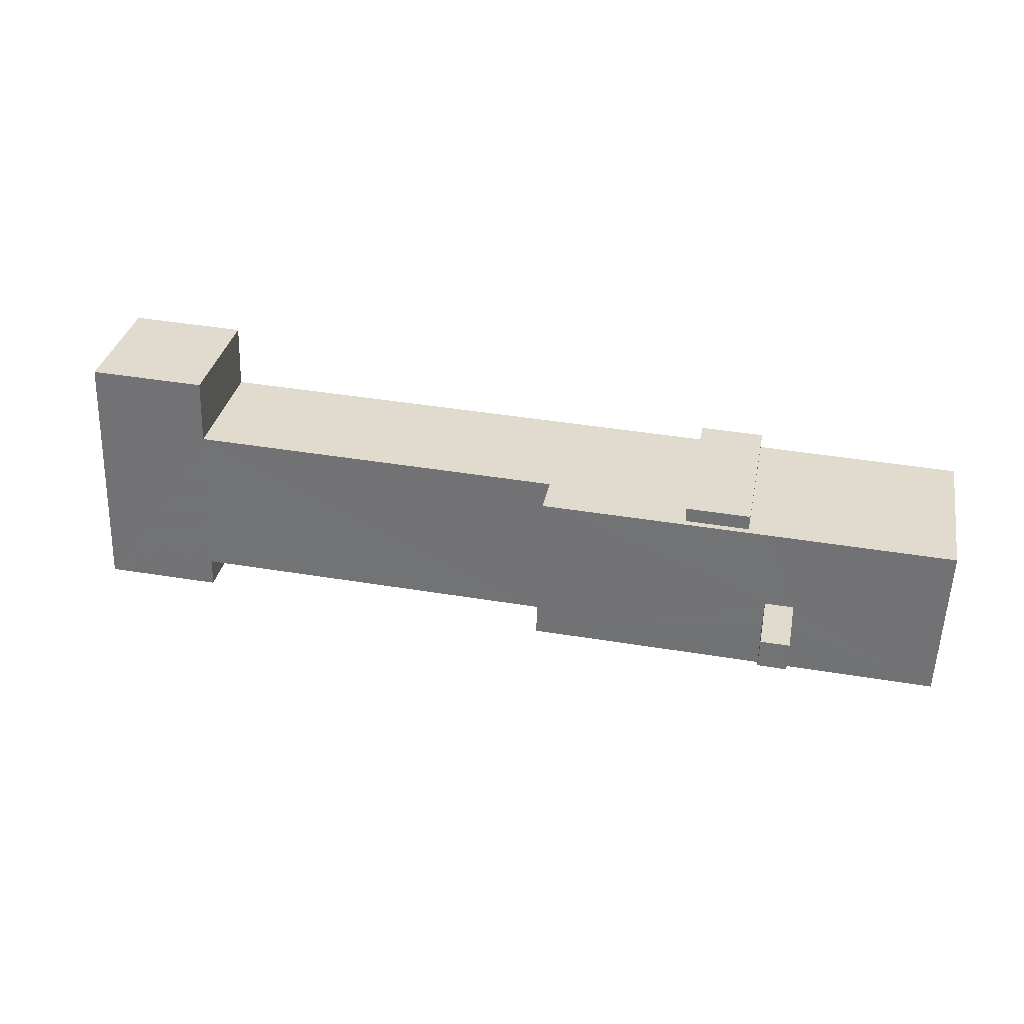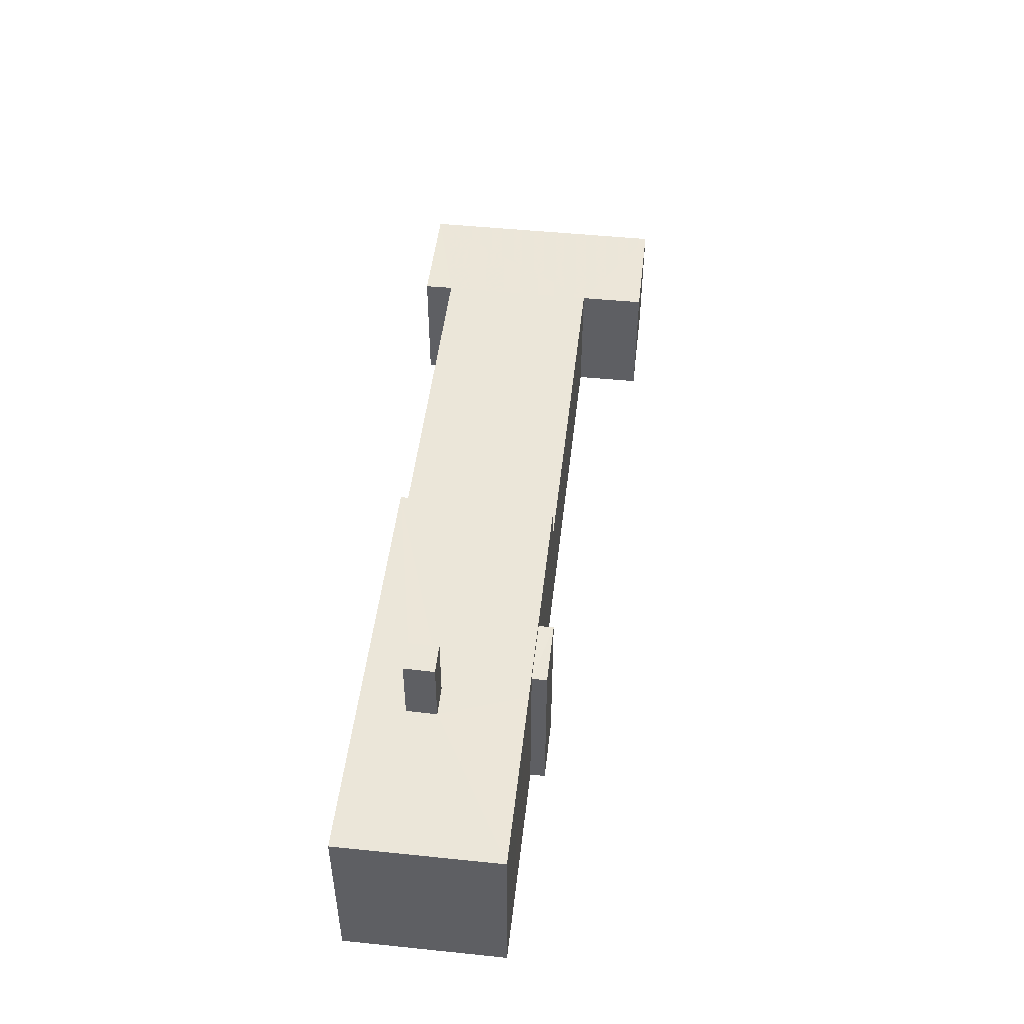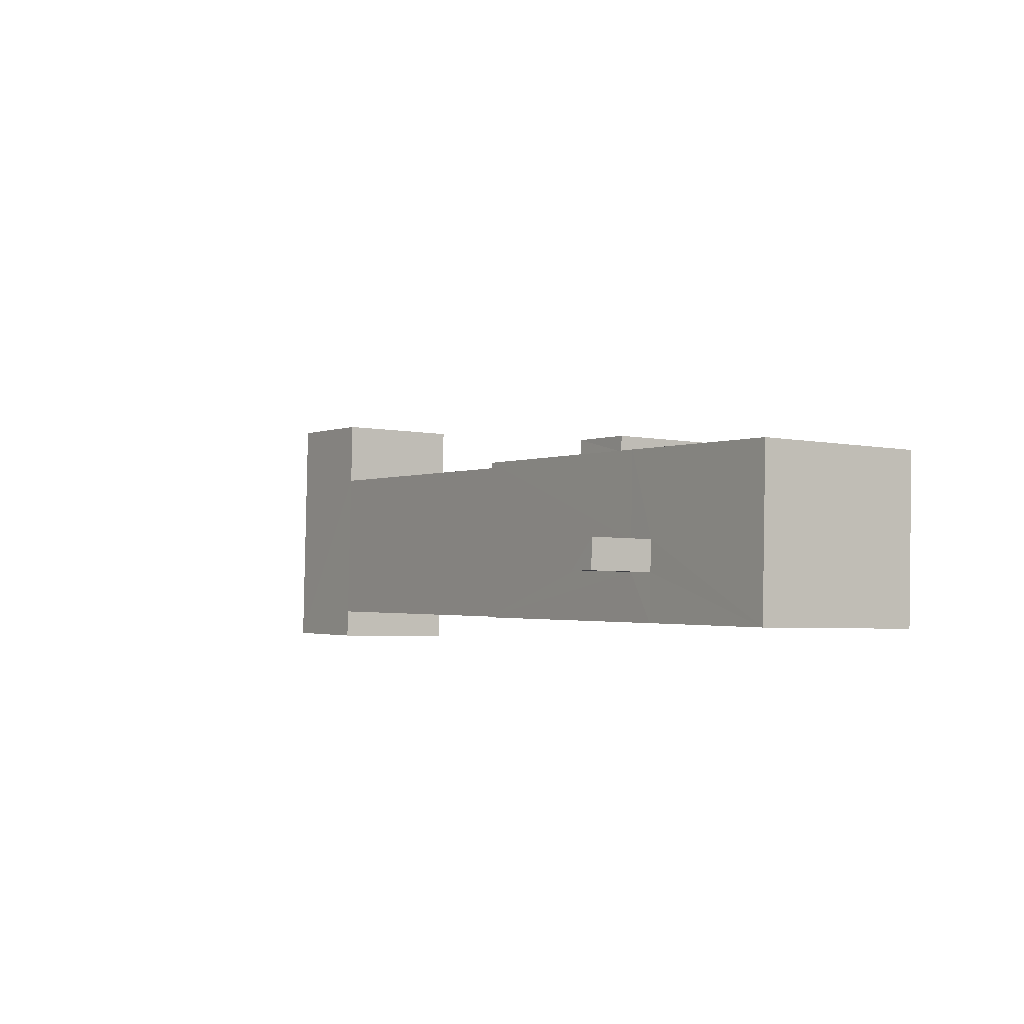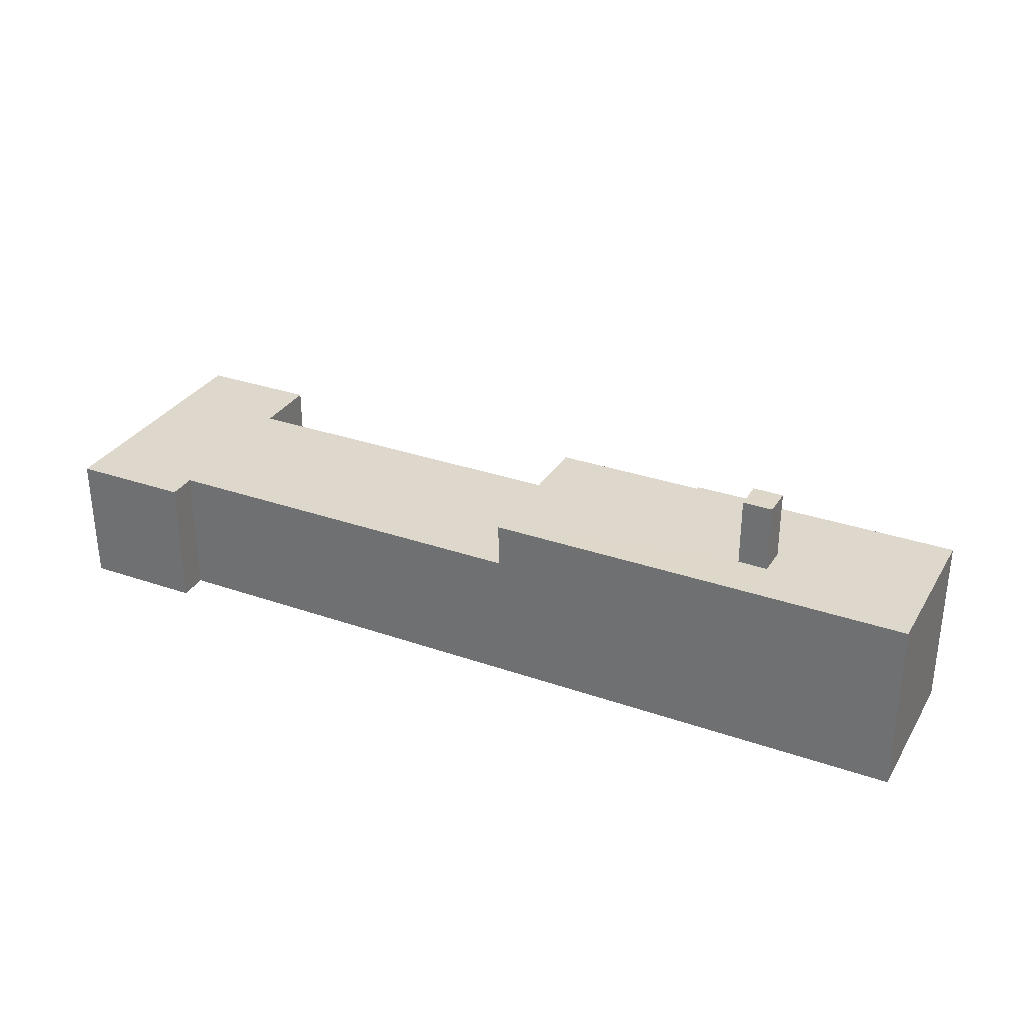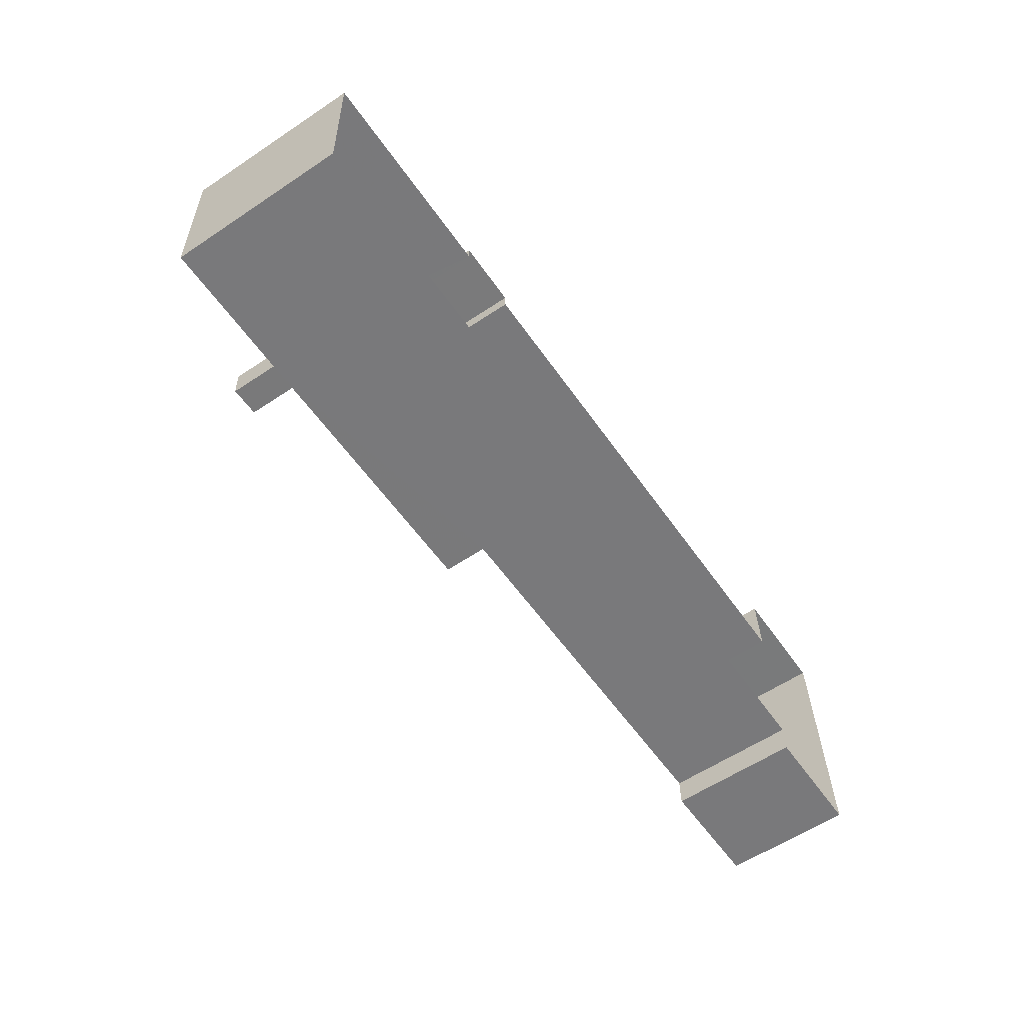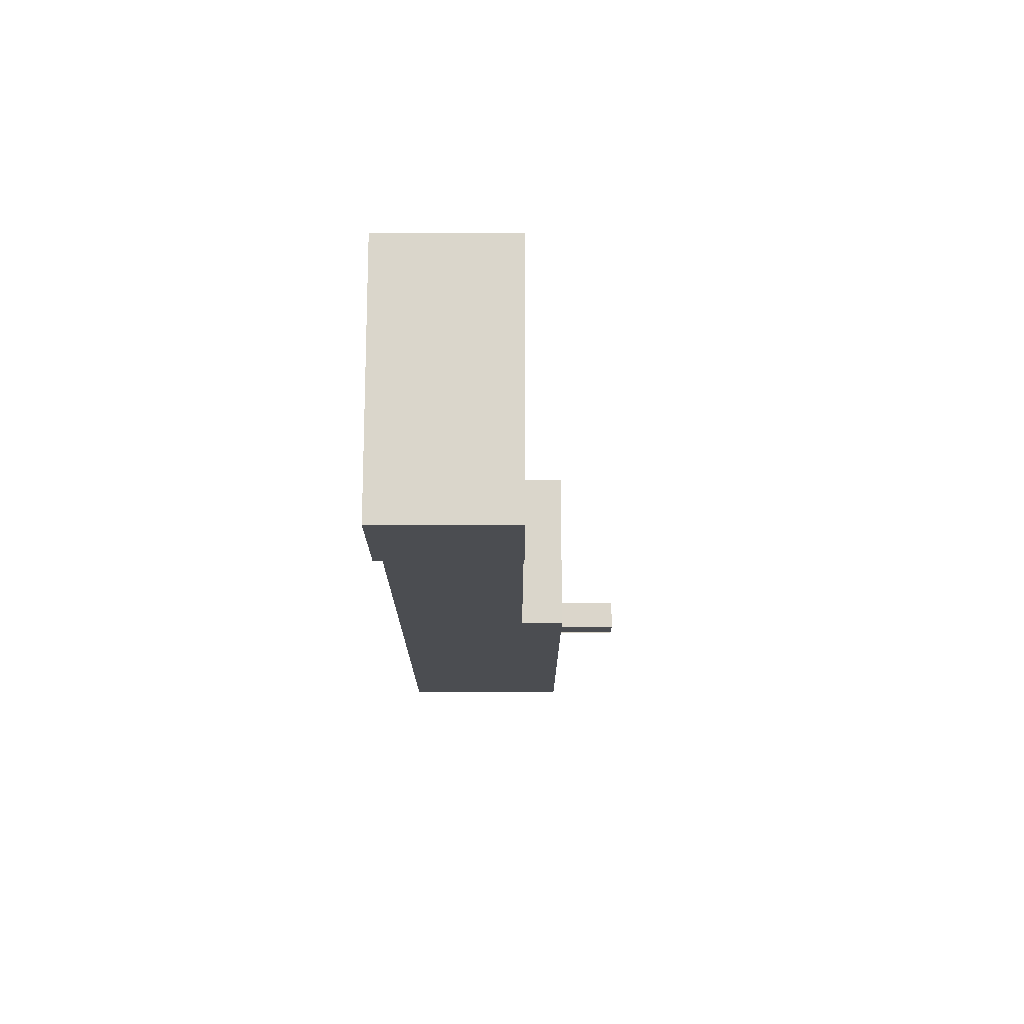
<metadata>
{"format":"obj","ext":"obj","renderer":"f3d","projection":"perspective","resolution":1024,"background":"white","views":[{"elev":32.6,"azim":10.8,"up":"+Y"},{"elev":48.6,"azim":94.5,"up":"+Z"},{"elev":-4.4,"azim":56.0,"up":"+Y"},{"elev":31.2,"azim":24.3,"up":"+Z"},{"elev":-59.4,"azim":124.4,"up":"+Y"},{"elev":-14.0,"azim":-90.0,"up":"+Y"}]}
</metadata>
<code>
v -3.729e+05 -1.055e+05 22.73
v -3.729e+05 -1.055e+05 22.73
v -3.729e+05 -1.055e+05 22.73
v -3.729e+05 -1.055e+05 22.74
v -3.729e+05 -1.055e+05 22.74
v -3.729e+05 -1.055e+05 22.74
v -3.729e+05 -1.055e+05 22.74
v -3.729e+05 -1.055e+05 22.73
v -3.729e+05 -1.055e+05 22.73
v -3.729e+05 -1.055e+05 22.73
v -3.729e+05 -1.055e+05 22.73
v -3.729e+05 -1.055e+05 22.73
v -3.729e+05 -1.055e+05 33.85
v -3.729e+05 -1.055e+05 33.85
v -3.729e+05 -1.055e+05 33.85
v -3.729e+05 -1.055e+05 33.85
v -3.729e+05 -1.055e+05 31.46
v -3.729e+05 -1.055e+05 31.46
v -3.729e+05 -1.055e+05 31.46
v -3.729e+05 -1.055e+05 31.46
v -3.729e+05 -1.055e+05 31.46
v -3.729e+05 -1.055e+05 31.46
v -3.729e+05 -1.055e+05 31.46
v -3.729e+05 -1.055e+05 31.46
v -3.729e+05 -1.055e+05 38.76
v -3.729e+05 -1.055e+05 38.76
v -3.729e+05 -1.055e+05 38.76
v -3.729e+05 -1.055e+05 38.76
v -3.729e+05 -1.055e+05 34.31
v -3.729e+05 -1.055e+05 34.31
v -3.729e+05 -1.055e+05 34.32
v -3.729e+05 -1.055e+05 34.32
v -3.729e+05 -1.055e+05 34.32
v -3.729e+05 -1.055e+05 34.31
v -3.729e+05 -1.055e+05 34.31
v -3.729e+05 -1.055e+05 34.31
v -3.729e+05 -1.055e+05 34.32
v -3.729e+05 -1.055e+05 34.32
f 1 2 3
f 4 1 3
f 4 5 6
f 7 8 9
f 8 10 11
f 5 12 7
f 3 12 5
f 8 12 10
f 4 3 5
f 7 12 8
f 13 14 15
f 16 13 15
f 17 18 19
f 20 21 19
f 19 18 22
f 23 22 24
f 20 19 23
f 23 19 22
f 25 26 27
f 28 25 27
f 29 30 31
f 31 32 33
f 34 35 36
f 30 29 36
f 35 34 37
f 37 38 32
f 29 31 33
f 32 38 33
f 36 29 34
f 37 34 38
f 22 1 4
f 22 18 1
f 15 11 10
f 15 14 11
f 9 8 36
f 35 9 36
f 16 12 21
f 21 12 3
f 30 36 16
f 36 8 13
f 16 36 13
f 21 3 19
f 30 16 21
f 34 28 27
f 34 29 28
f 22 4 6
f 24 22 6
f 24 6 5
f 23 24 5
f 16 15 10
f 12 16 10
f 34 27 26
f 38 34 26
f 38 26 25
f 33 38 25
f 13 11 14
f 13 8 11
f 37 32 7
f 7 20 5
f 5 20 23
f 32 31 20
f 7 32 20
f 19 3 2
f 17 19 2
f 37 7 9
f 35 37 9
f 21 31 30
f 21 20 31
f 29 25 28
f 29 33 25
f 18 2 1
f 18 17 2

</code>
